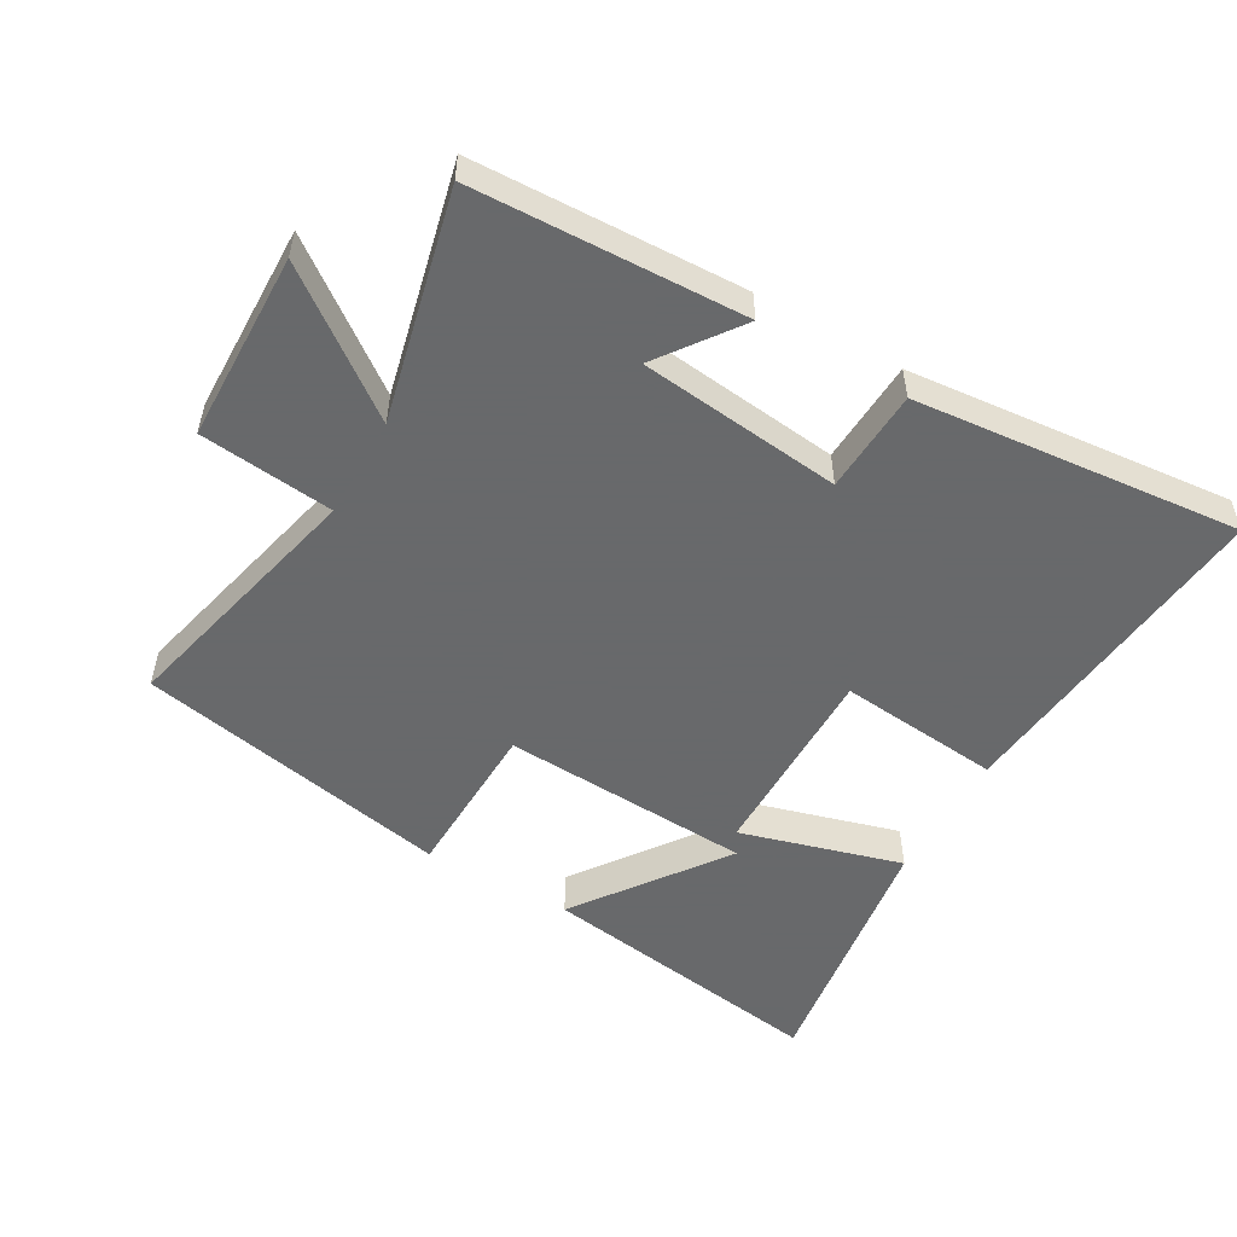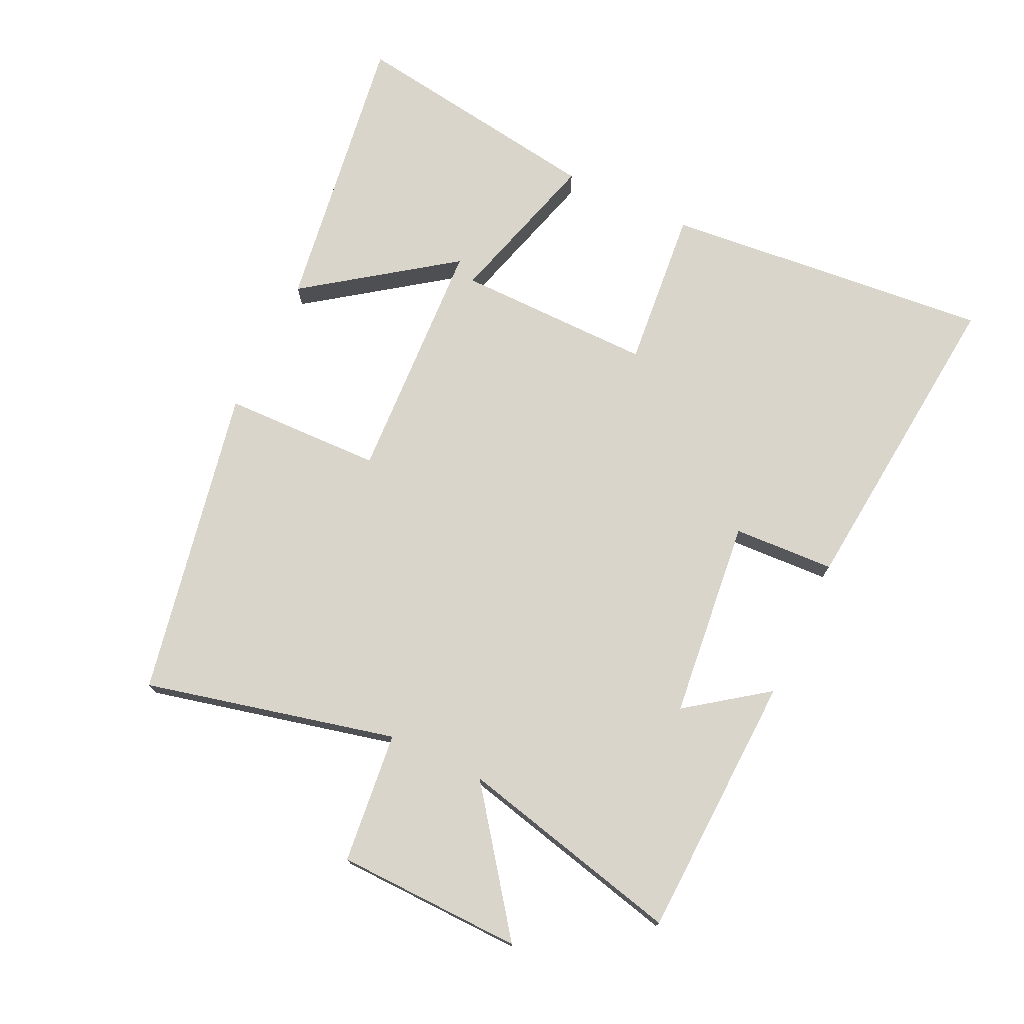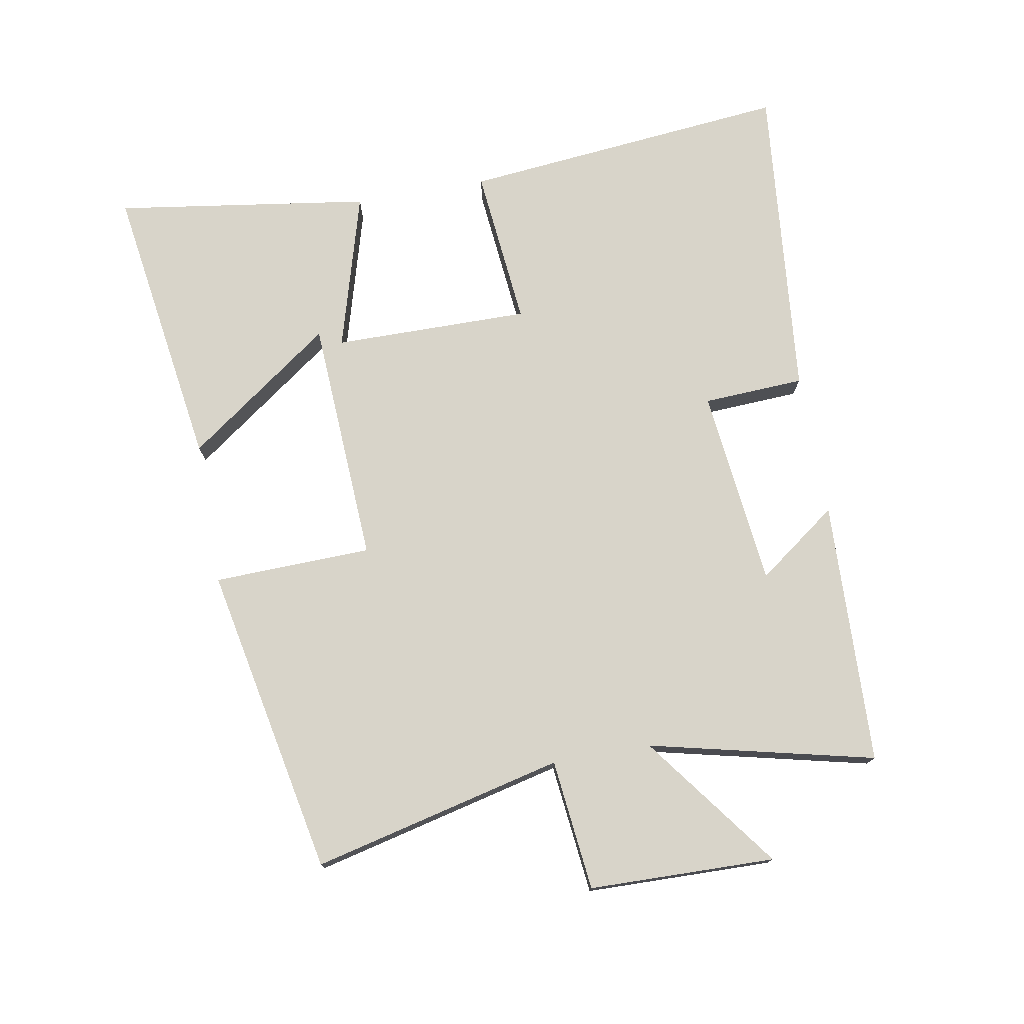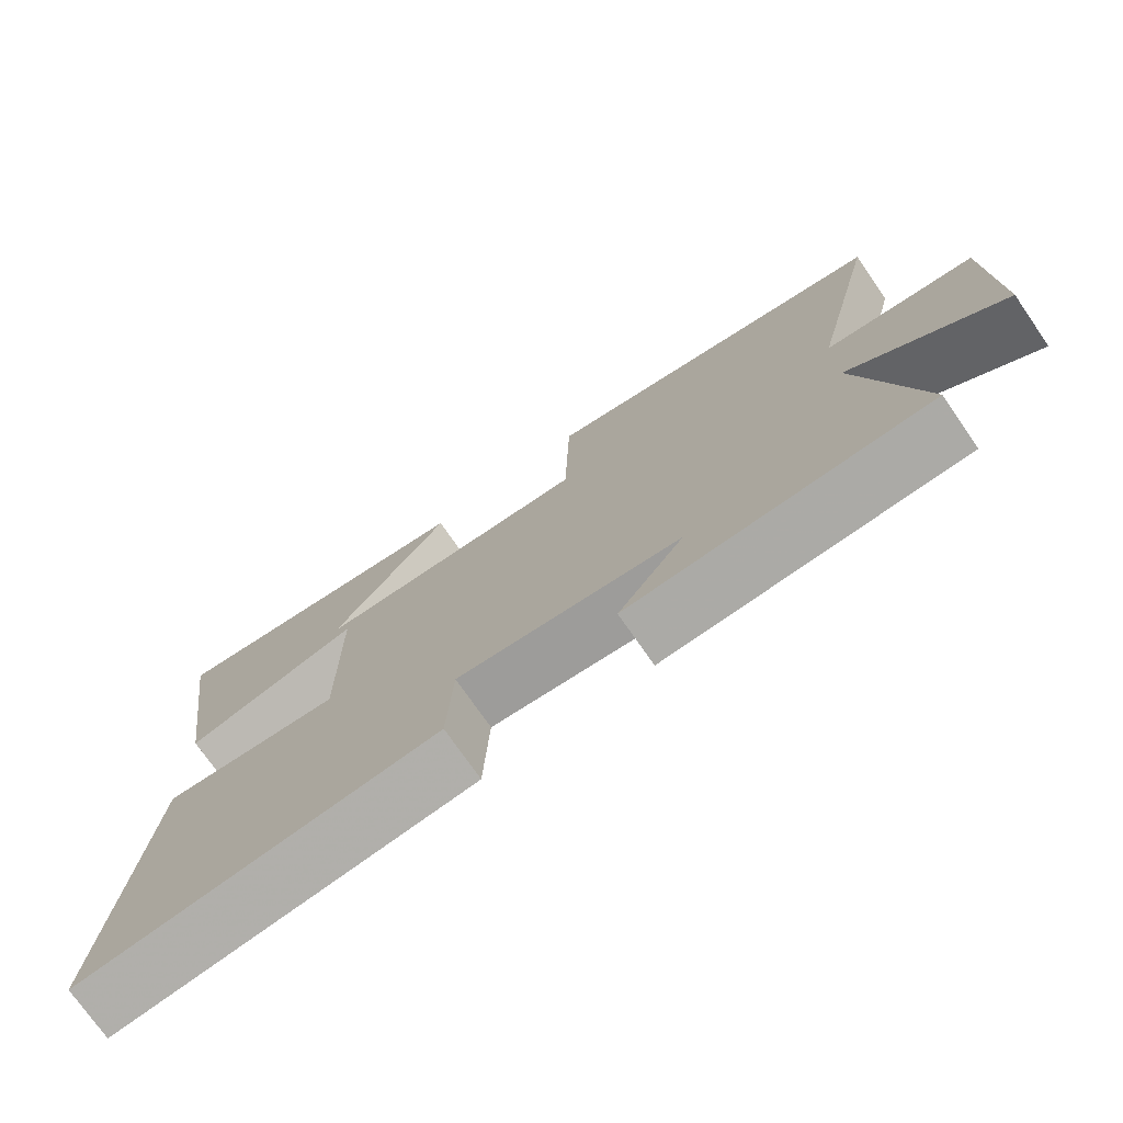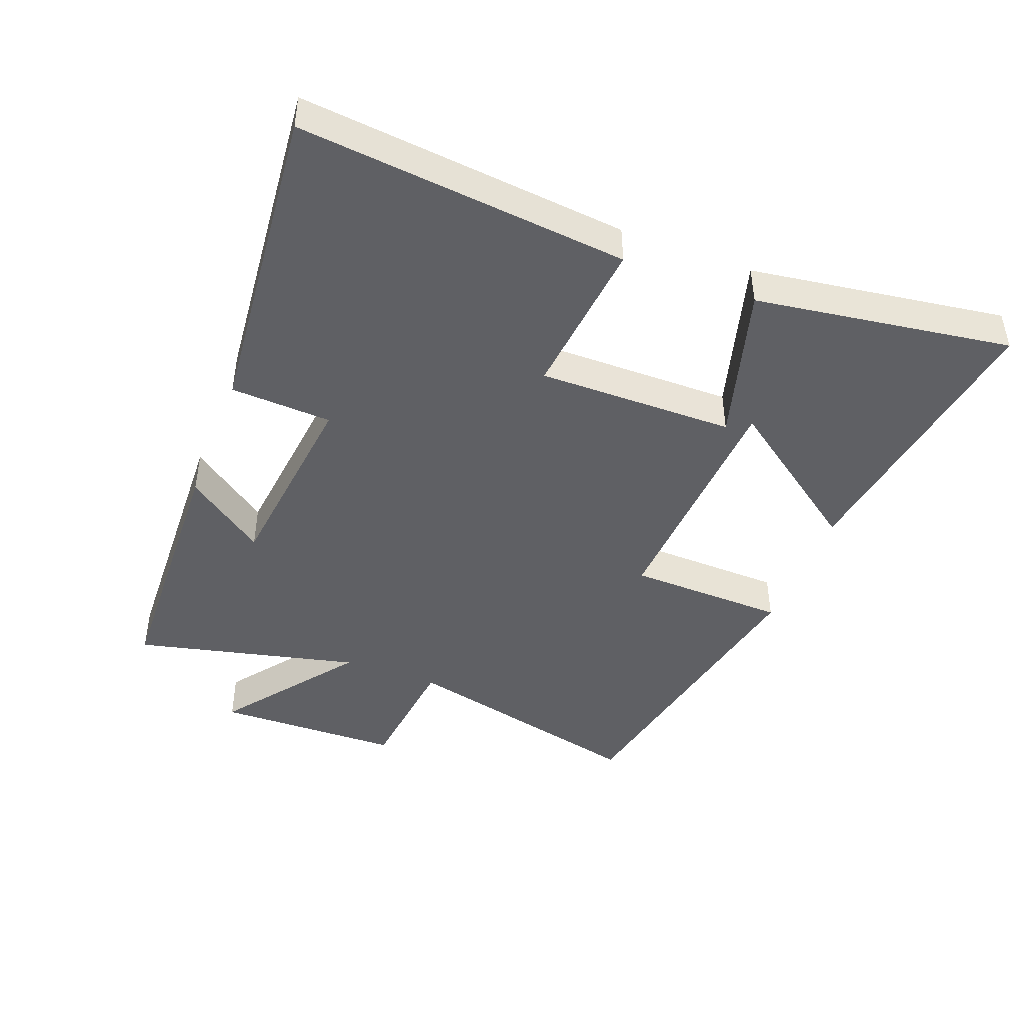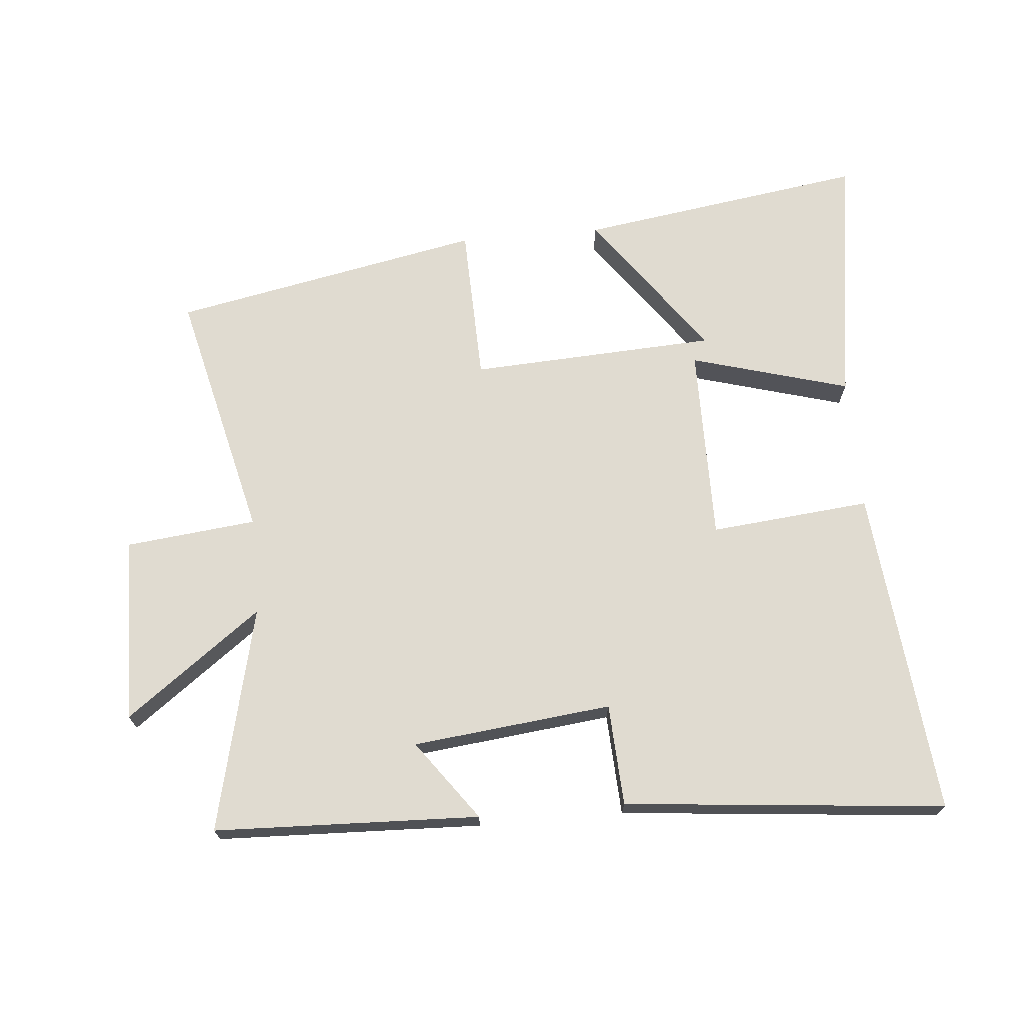
<metadata>
{"format":"obj","ext":"obj","renderer":"f3d","projection":"perspective","resolution":1024,"background":"white","views":[{"elev":-52.6,"azim":150.2,"up":"+Y"},{"elev":74.6,"azim":115.5,"up":"+Y"},{"elev":75.5,"azim":79.9,"up":"+Y"},{"elev":-74.5,"azim":34.7,"up":"+Z"},{"elev":-44.5,"azim":-111.0,"up":"+Y"},{"elev":69.9,"azim":174.9,"up":"+Y"}]}
</metadata>
<code>
v -0.55 0.07 -0.548
v -0.5 0.07 -0.04
v -0.252 0.07 -0.064
v -0.254 0.07 0.24
v -0.5 0.07 0.17
v -0.558 0.07 0.566
v -0.113 0.07 0.5
v -0.276 0.07 0.275
v 0.106 0.07 0.255
v 0.113 0.07 0.5
v 0.593 0.07 0.405
v 0.5 0.07 0.017
v 0.703 0.07 -0.005
v 0.709 0.07 -0.293
v 0.5 0.07 -0.137
v 0.582 0.07 -0.485
v 0.172 0.07 -0.5
v 0.262 0.07 -0.377
v -0.046 0.07 -0.343
v -0.054 0.07 -0.5
v -0.55 0 -0.548
v -0.5 0 -0.04
v -0.252 0 -0.064
v -0.254 0 0.24
v -0.5 0 0.17
v -0.558 0 0.566
v -0.113 0 0.5
v -0.276 0 0.275
v 0.106 0 0.255
v 0.113 0 0.5
v 0.593 0 0.405
v 0.5 0 0.017
v 0.703 0 -0.005
v 0.709 0 -0.293
v 0.5 0 -0.137
v 0.582 0 -0.485
v 0.172 0 -0.5
v 0.262 0 -0.377
v -0.046 0 -0.343
v -0.054 0 -0.5
f 19 20 1 2
f 18 19 2 3
f 15 16 17 18
f 15 18 3 4
f 12 13 14 15
f 12 15 4
f 9 10 11 12
f 8 9 12 4
f 5 6 7 8
f 4 5 8
f 22 21 40 39
f 23 22 39 38
f 38 37 36 35
f 24 23 38 35
f 35 34 33 32
f 24 35 32
f 32 31 30 29
f 24 32 29 28
f 28 27 26 25
f 28 25 24
f 1 21 22 2
f 2 22 23 3
f 3 23 24 4
f 4 24 25 5
f 5 25 26 6
f 6 26 27 7
f 7 27 28 8
f 8 28 29 9
f 9 29 30 10
f 10 30 31 11
f 11 31 32 12
f 12 32 33 13
f 13 33 34 14
f 14 34 35 15
f 15 35 36 16
f 16 36 37 17
f 17 37 38 18
f 18 38 39 19
f 19 39 40 20
f 20 40 21 1

</code>
